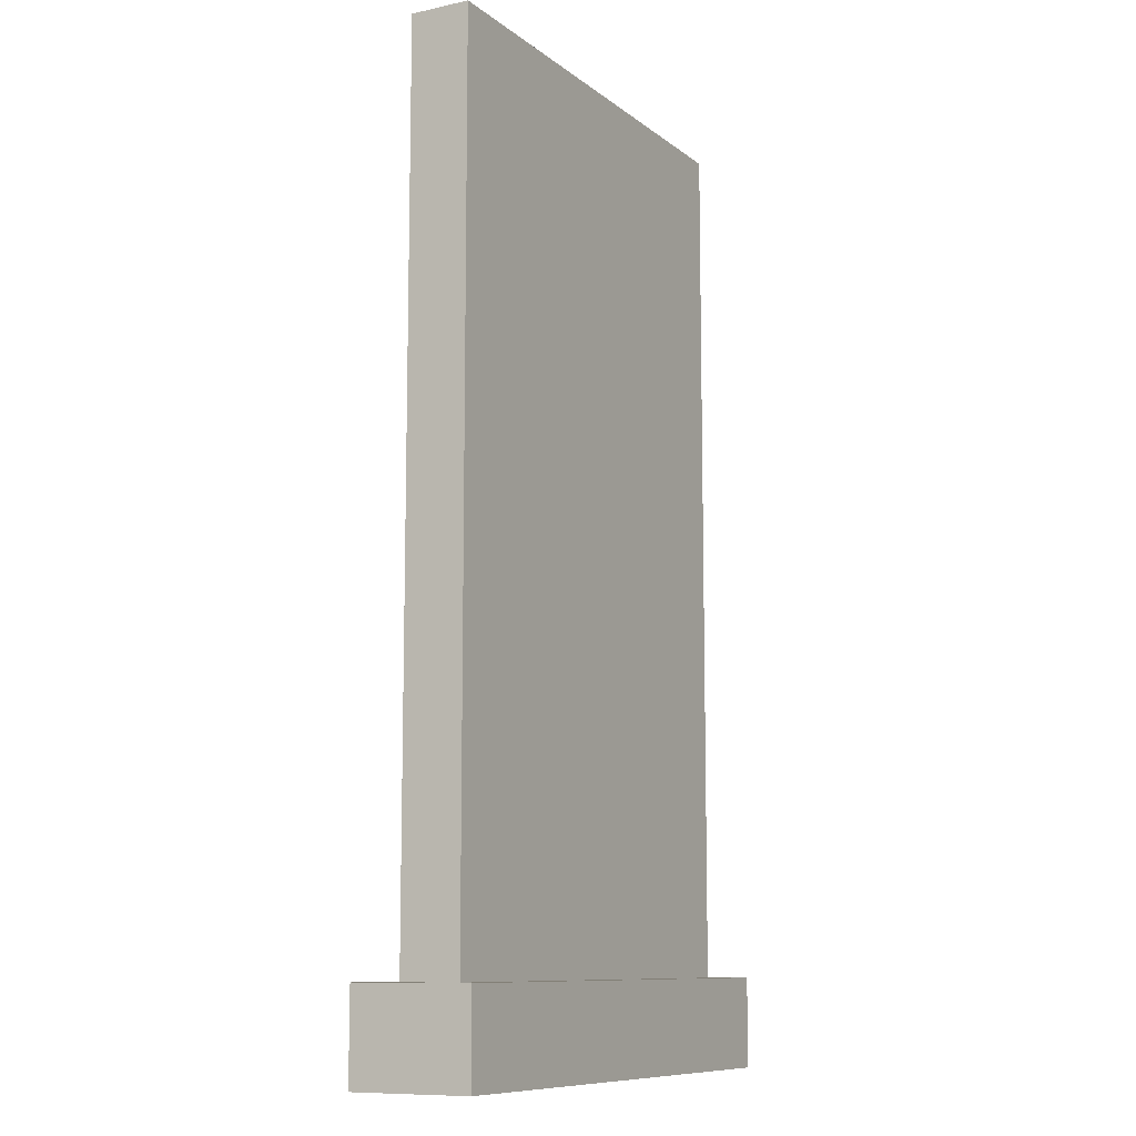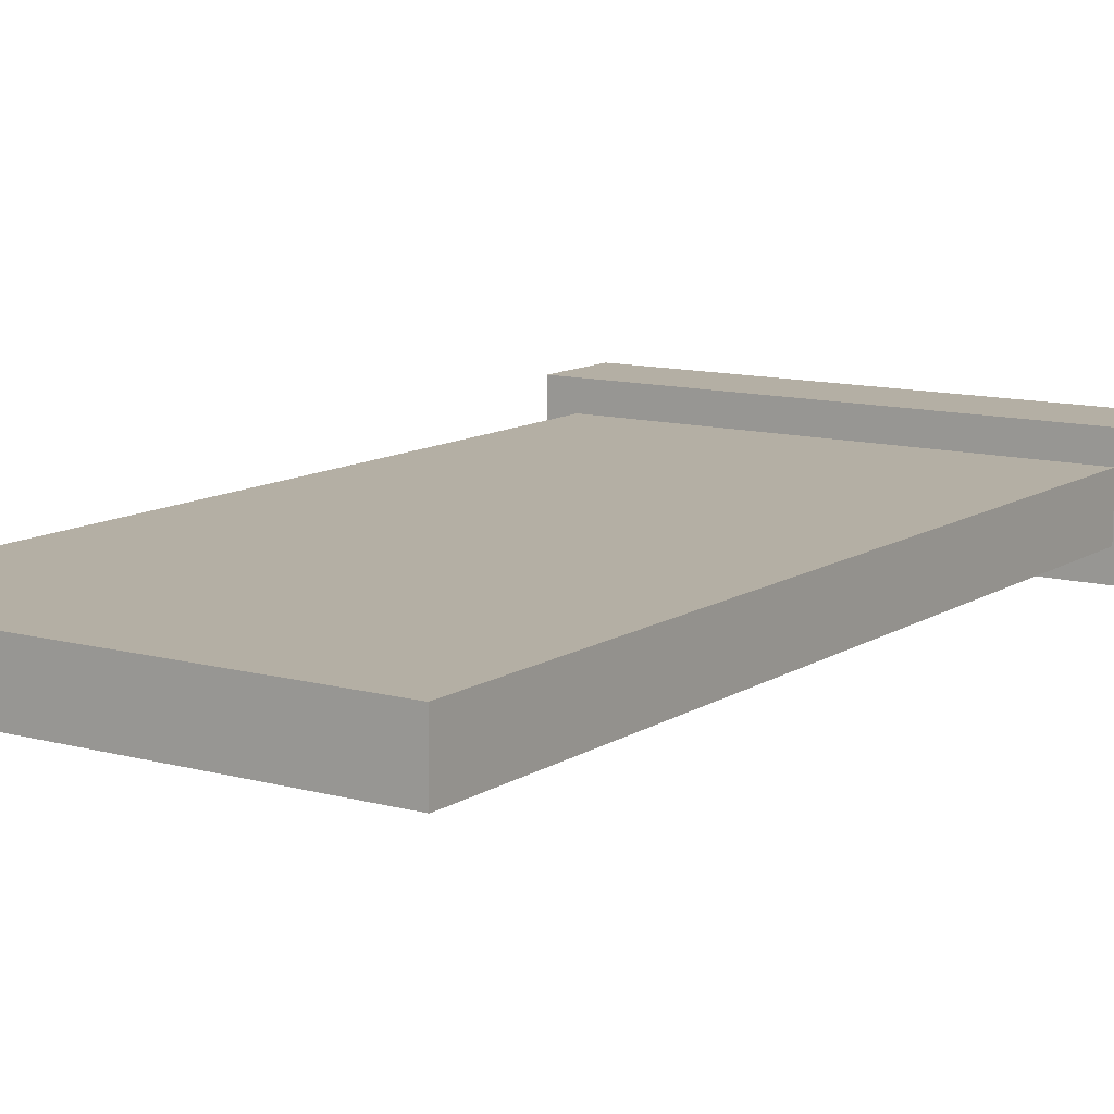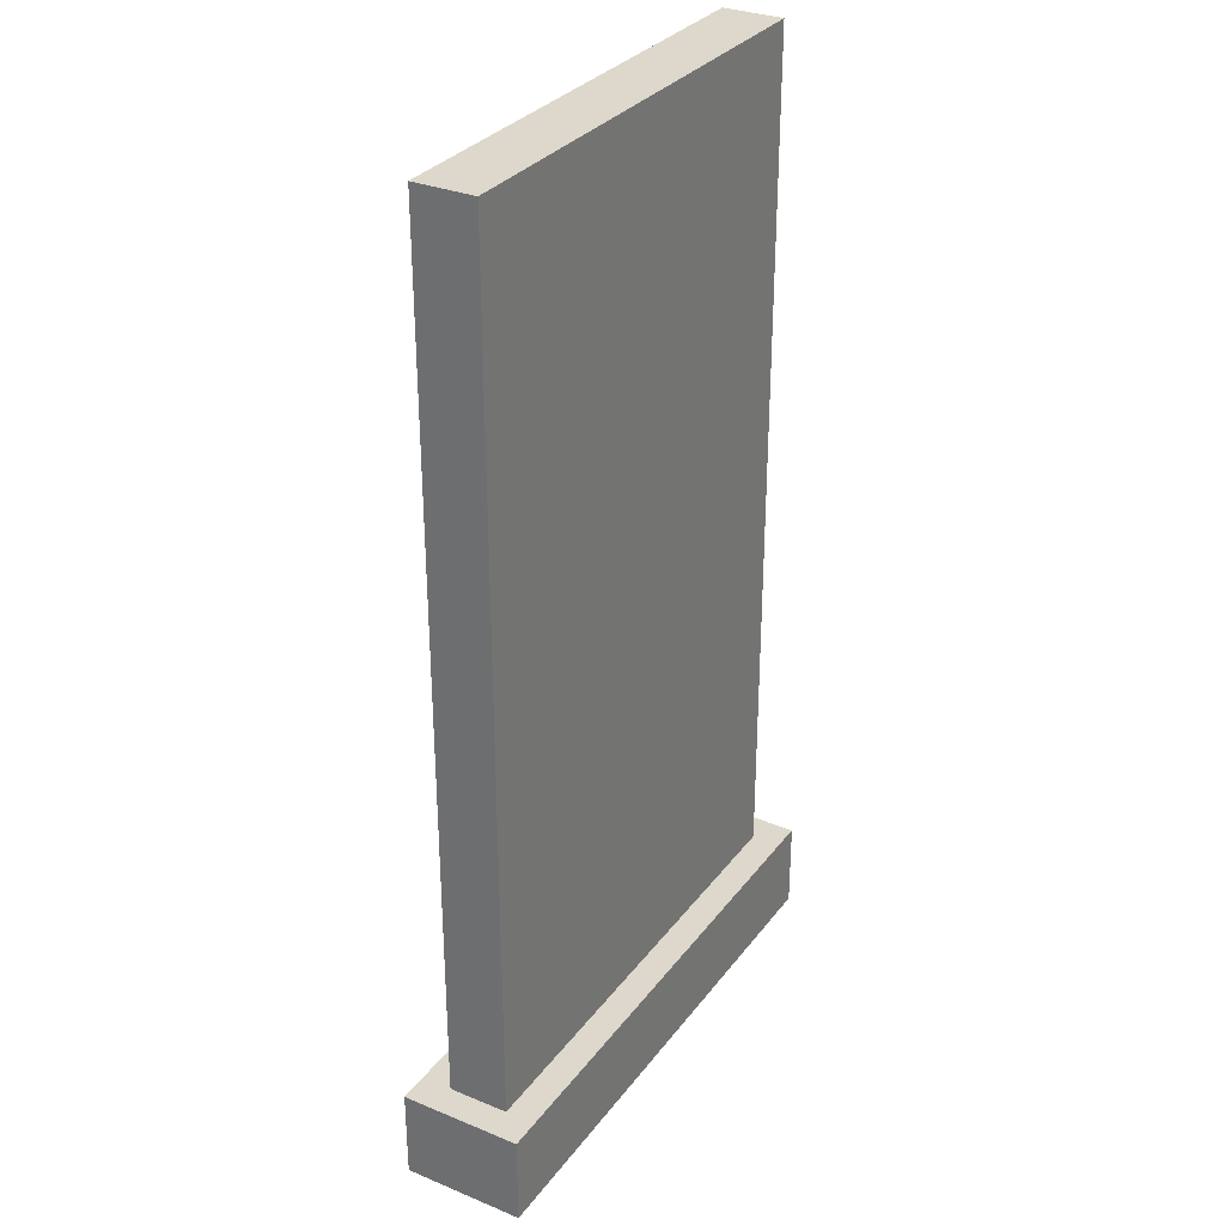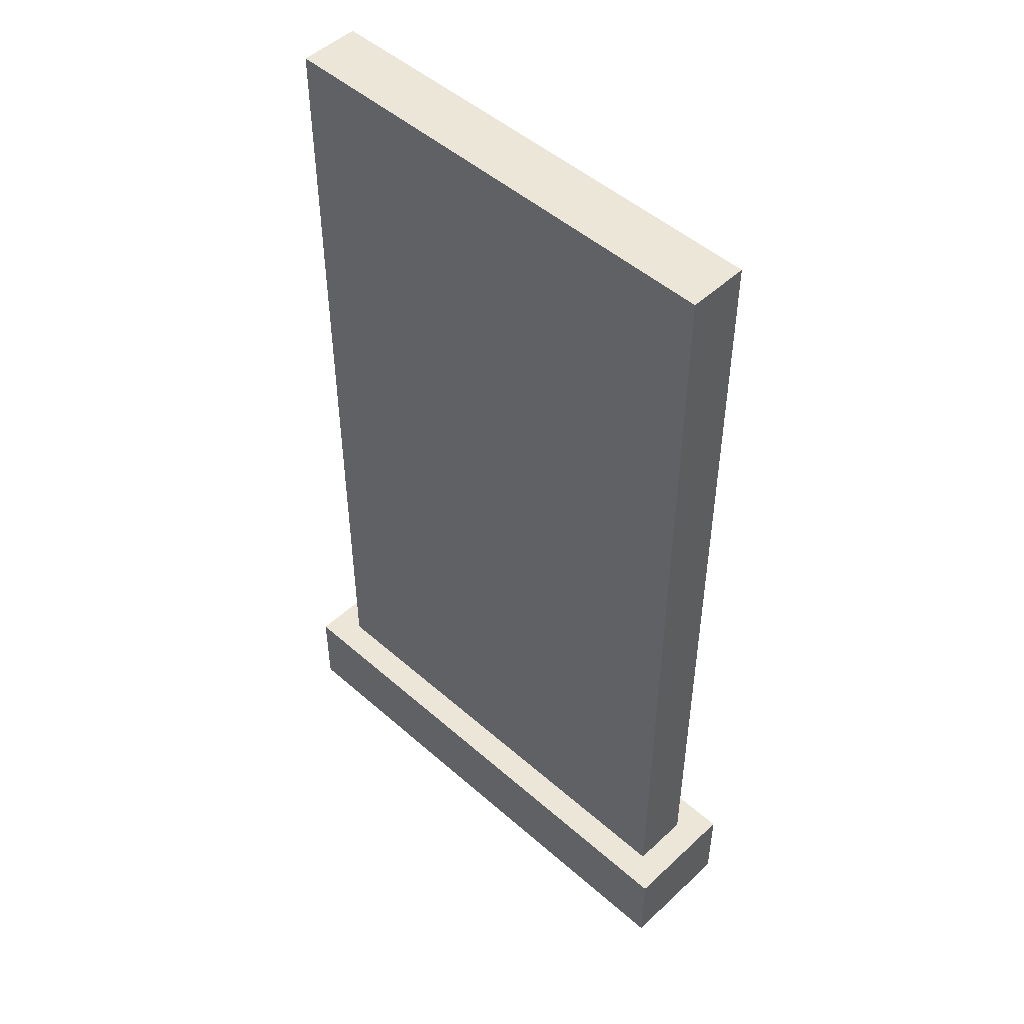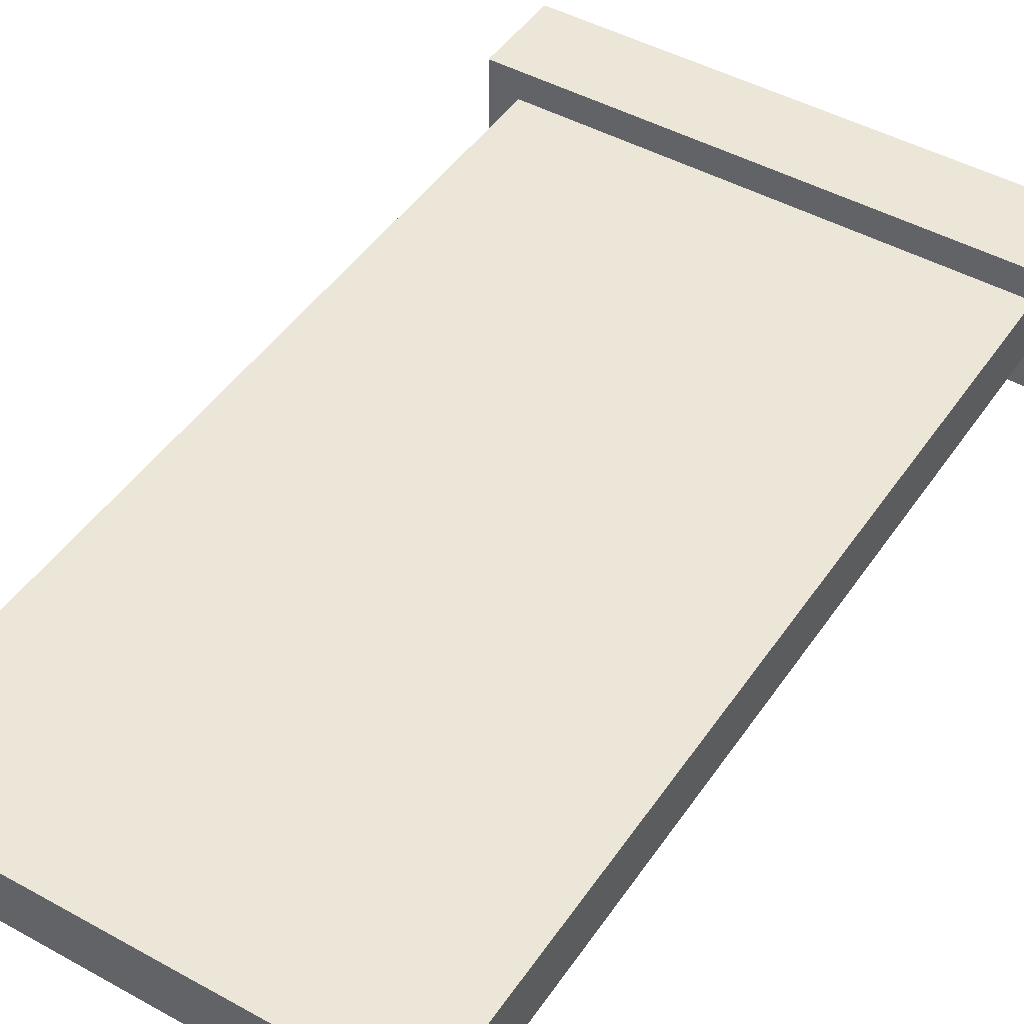
<metadata>
{"format":"obj","ext":"obj","renderer":"f3d","projection":"perspective","resolution":1024,"background":"white","views":[{"elev":-9.9,"azim":-61.0,"up":"+Y"},{"elev":11.3,"azim":-146.3,"up":"+Z"},{"elev":31.2,"azim":120.4,"up":"+Y"},{"elev":49.2,"azim":-135.8,"up":"+Y"},{"elev":46.2,"azim":-147.7,"up":"+Z"}]}
</metadata>
<code>
g mainoskyltti
v -10 0 2
v -10 0 -2
v -10 3 2
v -10 3 -2
v -9 3 1
v -9 3 -1
v -9 32 1
v -9 32 -1
v 7 3 1
v 7 3 -1
v 7 32 1
v 7 32 -1
v 8 0 2
v 8 0 -2
v 8 3 2
v 8 3 -2
v -10 0 2
v -10 3 2
v 8 0 2
v 8 3 2
v -9 3 1
v -9 32 1
v -8 3 1
v -8 31 1
v -7 11 1
v -7 20 1
v -7 21 1
v -7 22 1
v -7 23 1
v -7 24 1
v -6 10 1
v -6 11 1
v -6 20 1
v -6 21 1
v -6 22 1
v -6 23 1
v -6 24 1
v -6 25 1
v -5 18 1
v -5 19 1
v -5 21 1
v -5 22 1
v -5 23 1
v -5 24 1
v -5 25 1
v -5 26 1
v -4 9 1
v -4 10 1
v -4 18 1
v -4 19 1
v -4 20 1
v -4 21 1
v -4 22 1
v -4 24 1
v -4 25 1
v -4 26 1
v -4 27 1
v -3 8 1
v -3 9 1
v -3 20 1
v -3 21 1
v -3 22 1
v -3 23 1
v -3 24 1
v -3 25 1
v -3 26 1
v -3 27 1
v -3 28 1
v -2 4 1
v -2 8 1
v -2 16 1
v -2 17 1
v -2 18 1
v -2 19 1
v -2 20 1
v -2 22 1
v -2 23 1
v -2 24 1
v -2 25 1
v -2 26 1
v -2 27 1
v -2 28 1
v -2 29 1
v -1 16 1
v -1 17 1
v -1 18 1
v -1 19 1
v -1 20 1
v -1 21 1
v -1 22 1
v -1 23 1
v -1 24 1
v -1 25 1
v -1 26 1
v -1 27 1
v -1 28 1
v -1 29 1
v 0 4 1
v 0 8 1
v 0 19 1
v 0 20 1
v 0 21 1
v 0 22 1
v 0 23 1
v 0 25 1
v 0 26 1
v 0 27 1
v 0 28 1
v 0 29 1
v 1 8 1
v 1 9 1
v 1 19 1
v 1 20 1
v 1 21 1
v 1 22 1
v 1 23 1
v 1 24 1
v 1 25 1
v 1 26 1
v 1 27 1
v 1 28 1
v 2 9 1
v 2 10 1
v 2 19 1
v 2 20 1
v 2 21 1
v 2 22 1
v 2 23 1
v 2 24 1
v 2 25 1
v 2 26 1
v 2 27 1
v 3 17 1
v 3 18 1
v 3 19 1
v 3 20 1
v 3 21 1
v 3 22 1
v 3 23 1
v 3 24 1
v 3 25 1
v 3 26 1
v 4 10 1
v 4 11 1
v 4 17 1
v 4 18 1
v 4 20 1
v 4 21 1
v 4 22 1
v 4 23 1
v 4 24 1
v 4 25 1
v 5 11 1
v 5 22 1
v 5 23 1
v 5 24 1
v 6 3 1
v 6 31 1
v 7 3 1
v 7 32 1
v -9 3 -1
v -9 32 -1
v -8 3 -1
v -8 31 -1
v -7 11 -1
v -7 20 -1
v -7 21 -1
v -7 22 -1
v -7 23 -1
v -7 24 -1
v -6 10 -1
v -6 11 -1
v -6 20 -1
v -6 21 -1
v -6 22 -1
v -6 23 -1
v -6 24 -1
v -6 25 -1
v -5 18 -1
v -5 19 -1
v -5 21 -1
v -5 22 -1
v -5 23 -1
v -5 24 -1
v -5 25 -1
v -5 26 -1
v -4 9 -1
v -4 10 -1
v -4 18 -1
v -4 19 -1
v -4 20 -1
v -4 21 -1
v -4 22 -1
v -4 24 -1
v -4 25 -1
v -4 26 -1
v -4 27 -1
v -3 8 -1
v -3 9 -1
v -3 20 -1
v -3 21 -1
v -3 22 -1
v -3 23 -1
v -3 24 -1
v -3 25 -1
v -3 26 -1
v -3 27 -1
v -3 28 -1
v -2 4 -1
v -2 8 -1
v -2 16 -1
v -2 17 -1
v -2 18 -1
v -2 19 -1
v -2 20 -1
v -2 22 -1
v -2 23 -1
v -2 24 -1
v -2 25 -1
v -2 26 -1
v -2 27 -1
v -2 28 -1
v -2 29 -1
v -1 16 -1
v -1 17 -1
v -1 18 -1
v -1 19 -1
v -1 20 -1
v -1 21 -1
v -1 22 -1
v -1 23 -1
v -1 24 -1
v -1 25 -1
v -1 26 -1
v -1 27 -1
v -1 28 -1
v -1 29 -1
v 0 4 -1
v 0 8 -1
v 0 19 -1
v 0 20 -1
v 0 21 -1
v 0 22 -1
v 0 23 -1
v 0 25 -1
v 0 26 -1
v 0 27 -1
v 0 28 -1
v 0 29 -1
v 1 8 -1
v 1 9 -1
v 1 19 -1
v 1 20 -1
v 1 21 -1
v 1 22 -1
v 1 23 -1
v 1 24 -1
v 1 25 -1
v 1 26 -1
v 1 27 -1
v 1 28 -1
v 2 9 -1
v 2 10 -1
v 2 19 -1
v 2 20 -1
v 2 21 -1
v 2 22 -1
v 2 23 -1
v 2 24 -1
v 2 25 -1
v 2 26 -1
v 2 27 -1
v 3 17 -1
v 3 18 -1
v 3 19 -1
v 3 20 -1
v 3 21 -1
v 3 22 -1
v 3 23 -1
v 3 24 -1
v 3 25 -1
v 3 26 -1
v 4 10 -1
v 4 11 -1
v 4 17 -1
v 4 18 -1
v 4 20 -1
v 4 21 -1
v 4 22 -1
v 4 23 -1
v 4 24 -1
v 4 25 -1
v 5 11 -1
v 5 22 -1
v 5 23 -1
v 5 24 -1
v 6 3 -1
v 6 31 -1
v 7 3 -1
v 7 32 -1
v -10 0 -2
v -10 3 -2
v 8 0 -2
v 8 3 -2
v -10 0 2
v 8 0 2
v -10 0 -2
v 8 0 -2
v -10 3 2
v 8 3 2
v -9 3 1
v -8 3 1
v 6 3 1
v 7 3 1
v -9 3 -1
v -8 3 -1
v 6 3 -1
v 7 3 -1
v -10 3 -2
v 8 3 -2
v -9 32 1
v 7 32 1
v -9 32 -1
v 7 32 -1
f 3 2 1
f 4 2 3
f 7 6 5
f 8 6 7
f 9 10 11
f 11 10 12
f 13 14 15
f 15 14 16
f 19 18 17
f 20 18 19
f 23 22 21
f 24 22 23
f 25 24 23
f 26 24 25
f 27 24 26
f 28 24 27
f 29 24 28
f 30 24 29
f 31 25 23
f 32 26 25
f 32 25 31
f 33 27 26
f 33 26 32
f 34 28 27
f 34 27 33
f 35 29 28
f 35 28 34
f 36 30 29
f 36 29 35
f 37 24 30
f 37 30 36
f 38 24 37
f 39 36 35
f 39 32 31
f 39 33 32
f 39 34 33
f 39 35 34
f 40 36 39
f 41 36 40
f 42 36 41
f 43 37 36
f 43 36 42
f 44 38 37
f 44 37 43
f 45 24 38
f 45 38 44
f 46 24 45
f 47 31 23
f 48 39 31
f 48 31 47
f 49 40 39
f 49 39 48
f 50 41 40
f 50 40 49
f 51 41 50
f 52 42 41
f 52 41 51
f 53 44 43
f 53 42 52
f 53 43 42
f 54 45 44
f 54 44 53
f 55 46 45
f 55 45 54
f 56 24 46
f 56 46 55
f 57 24 56
f 58 47 23
f 59 50 49
f 59 47 58
f 59 51 50
f 59 48 47
f 59 49 48
f 60 52 51
f 60 51 59
f 61 53 52
f 61 52 60
f 62 54 53
f 62 53 61
f 63 54 62
f 64 55 54
f 64 54 63
f 65 56 55
f 65 55 64
f 66 57 56
f 66 56 65
f 67 24 57
f 67 57 66
f 68 24 67
f 69 58 23
f 70 59 58
f 70 58 69
f 71 61 60
f 71 60 59
f 71 62 61
f 72 62 71
f 73 62 72
f 74 62 73
f 75 62 74
f 76 63 62
f 76 62 75
f 77 64 63
f 77 63 76
f 78 65 64
f 78 64 77
f 79 66 65
f 79 65 78
f 79 68 67
f 79 67 66
f 80 68 79
f 81 68 80
f 82 24 68
f 82 68 81
f 83 24 82
f 84 71 59
f 84 72 71
f 85 73 72
f 85 72 84
f 86 74 73
f 86 73 85
f 87 75 74
f 87 74 86
f 88 76 75
f 88 75 87
f 89 76 88
f 90 77 76
f 90 76 89
f 91 78 77
f 91 77 90
f 91 79 78
f 92 79 91
f 93 80 79
f 93 79 92
f 94 81 80
f 94 80 93
f 95 82 81
f 95 81 94
f 96 83 82
f 96 82 95
f 97 24 83
f 97 83 96
f 98 69 23
f 98 70 69
f 99 59 70
f 99 70 98
f 100 86 85
f 100 89 88
f 100 87 86
f 100 85 84
f 100 88 87
f 101 89 100
f 102 90 89
f 102 89 101
f 103 91 90
f 103 90 102
f 103 92 91
f 104 92 103
f 105 93 92
f 105 94 93
f 105 96 95
f 105 95 94
f 106 96 105
f 107 96 106
f 108 97 96
f 108 96 107
f 109 24 97
f 109 97 108
f 110 59 99
f 110 99 98
f 111 84 59
f 111 59 110
f 111 100 84
f 112 101 100
f 112 100 111
f 113 102 101
f 113 101 112
f 113 103 102
f 114 103 113
f 115 104 103
f 115 103 114
f 116 92 104
f 116 104 115
f 117 105 92
f 117 92 116
f 118 106 105
f 118 105 117
f 119 107 106
f 119 106 118
f 120 108 107
f 120 107 119
f 121 109 108
f 121 108 120
f 122 111 110
f 122 112 111
f 122 113 112
f 123 113 122
f 124 113 123
f 125 114 113
f 125 113 124
f 126 115 114
f 126 114 125
f 126 116 115
f 126 117 116
f 127 117 126
f 128 117 127
f 129 118 117
f 129 117 128
f 130 119 118
f 130 118 129
f 131 120 119
f 131 119 130
f 132 121 120
f 132 120 131
f 133 124 123
f 134 124 133
f 135 125 124
f 135 124 134
f 136 126 125
f 136 125 135
f 136 127 126
f 137 127 136
f 138 128 127
f 138 127 137
f 139 129 128
f 139 128 138
f 140 130 129
f 140 129 139
f 141 131 130
f 141 130 140
f 142 132 131
f 142 131 141
f 143 123 122
f 143 133 123
f 144 133 143
f 145 134 133
f 145 133 144
f 146 135 134
f 146 134 145
f 146 136 135
f 147 137 136
f 147 136 146
f 148 138 137
f 148 137 147
f 148 139 138
f 148 140 139
f 148 141 140
f 149 141 148
f 150 141 149
f 151 141 150
f 152 142 141
f 152 141 151
f 153 147 146
f 153 144 143
f 153 146 145
f 153 145 144
f 153 149 148
f 153 148 147
f 154 150 149
f 154 149 153
f 155 151 150
f 155 150 154
f 156 152 151
f 156 151 155
f 157 155 154
f 157 143 122
f 157 156 155
f 157 122 110
f 157 154 153
f 157 110 98
f 157 98 23
f 157 153 143
f 158 22 24
f 158 156 157
f 158 142 152
f 158 121 132
f 158 109 121
f 158 132 142
f 158 152 156
f 158 24 109
f 159 158 157
f 160 22 158
f 160 158 159
f 161 162 163
f 163 162 164
f 163 164 165
f 165 164 166
f 166 164 167
f 167 164 168
f 168 164 169
f 169 164 170
f 163 165 171
f 165 166 172
f 171 165 172
f 166 167 173
f 172 166 173
f 167 168 174
f 173 167 174
f 168 169 175
f 174 168 175
f 169 170 176
f 175 169 176
f 170 164 177
f 176 170 177
f 177 164 178
f 175 176 179
f 171 172 179
f 172 173 179
f 173 174 179
f 174 175 179
f 179 176 180
f 180 176 181
f 181 176 182
f 176 177 183
f 182 176 183
f 177 178 184
f 183 177 184
f 178 164 185
f 184 178 185
f 185 164 186
f 163 171 187
f 171 179 188
f 187 171 188
f 179 180 189
f 188 179 189
f 180 181 190
f 189 180 190
f 190 181 191
f 181 182 192
f 191 181 192
f 183 184 193
f 192 182 193
f 182 183 193
f 184 185 194
f 193 184 194
f 185 186 195
f 194 185 195
f 186 164 196
f 195 186 196
f 196 164 197
f 163 187 198
f 189 190 199
f 198 187 199
f 190 191 199
f 187 188 199
f 188 189 199
f 191 192 200
f 199 191 200
f 192 193 201
f 200 192 201
f 193 194 202
f 201 193 202
f 202 194 203
f 194 195 204
f 203 194 204
f 195 196 205
f 204 195 205
f 196 197 206
f 205 196 206
f 197 164 207
f 206 197 207
f 207 164 208
f 163 198 209
f 198 199 210
f 209 198 210
f 200 201 211
f 199 200 211
f 201 202 211
f 211 202 212
f 212 202 213
f 213 202 214
f 214 202 215
f 202 203 216
f 215 202 216
f 203 204 217
f 216 203 217
f 204 205 218
f 217 204 218
f 205 206 219
f 218 205 219
f 207 208 219
f 206 207 219
f 219 208 220
f 220 208 221
f 208 164 222
f 221 208 222
f 222 164 223
f 199 211 224
f 211 212 224
f 212 213 225
f 224 212 225
f 213 214 226
f 225 213 226
f 214 215 227
f 226 214 227
f 215 216 228
f 227 215 228
f 228 216 229
f 216 217 230
f 229 216 230
f 217 218 231
f 230 217 231
f 218 219 231
f 231 219 232
f 219 220 233
f 232 219 233
f 220 221 234
f 233 220 234
f 221 222 235
f 234 221 235
f 222 223 236
f 235 222 236
f 223 164 237
f 236 223 237
f 163 209 238
f 209 210 238
f 210 199 239
f 238 210 239
f 225 226 240
f 228 229 240
f 226 227 240
f 224 225 240
f 227 228 240
f 240 229 241
f 229 230 242
f 241 229 242
f 230 231 243
f 242 230 243
f 231 232 243
f 243 232 244
f 232 233 245
f 233 234 245
f 235 236 245
f 234 235 245
f 245 236 246
f 246 236 247
f 236 237 248
f 247 236 248
f 237 164 249
f 248 237 249
f 239 199 250
f 238 239 250
f 199 224 251
f 250 199 251
f 224 240 251
f 240 241 252
f 251 240 252
f 241 242 253
f 252 241 253
f 242 243 253
f 253 243 254
f 243 244 255
f 254 243 255
f 244 232 256
f 255 244 256
f 232 245 257
f 256 232 257
f 245 246 258
f 257 245 258
f 246 247 259
f 258 246 259
f 247 248 260
f 259 247 260
f 248 249 261
f 260 248 261
f 250 251 262
f 251 252 262
f 252 253 262
f 262 253 263
f 263 253 264
f 253 254 265
f 264 253 265
f 254 255 266
f 265 254 266
f 255 256 266
f 256 257 266
f 266 257 267
f 267 257 268
f 257 258 269
f 268 257 269
f 258 259 270
f 269 258 270
f 259 260 271
f 270 259 271
f 260 261 272
f 271 260 272
f 263 264 273
f 273 264 274
f 264 265 275
f 274 264 275
f 265 266 276
f 275 265 276
f 266 267 276
f 276 267 277
f 267 268 278
f 277 267 278
f 268 269 279
f 278 268 279
f 269 270 280
f 279 269 280
f 270 271 281
f 280 270 281
f 271 272 282
f 281 271 282
f 262 263 283
f 263 273 283
f 283 273 284
f 273 274 285
f 284 273 285
f 274 275 286
f 285 274 286
f 275 276 286
f 276 277 287
f 286 276 287
f 277 278 288
f 287 277 288
f 278 279 288
f 279 280 288
f 280 281 288
f 288 281 289
f 289 281 290
f 290 281 291
f 281 282 292
f 291 281 292
f 286 287 293
f 283 284 293
f 285 286 293
f 284 285 293
f 288 289 293
f 287 288 293
f 289 290 294
f 293 289 294
f 290 291 295
f 294 290 295
f 291 292 296
f 295 291 296
f 294 295 297
f 262 283 297
f 295 296 297
f 250 262 297
f 293 294 297
f 238 250 297
f 163 238 297
f 283 293 297
f 164 162 298
f 297 296 298
f 292 282 298
f 272 261 298
f 261 249 298
f 282 272 298
f 296 292 298
f 249 164 298
f 297 298 299
f 298 162 300
f 299 298 300
f 301 302 303
f 303 302 304
f 307 306 305
f 308 306 307
f 309 310 311
f 311 310 312
f 312 310 313
f 313 310 314
f 309 311 315
f 314 310 318
f 316 317 319
f 317 318 319
f 309 315 319
f 315 316 319
f 318 310 320
f 319 318 320
f 321 322 323
f 323 322 324

</code>
